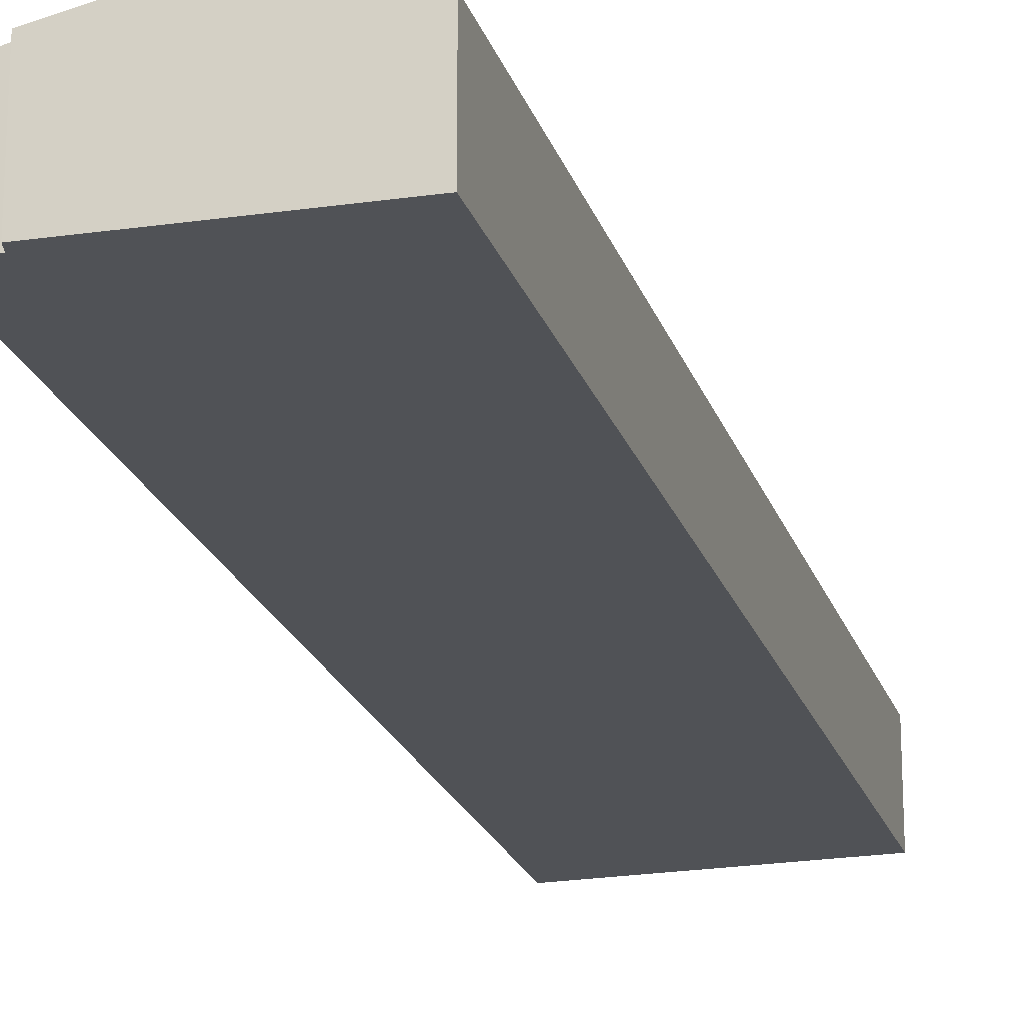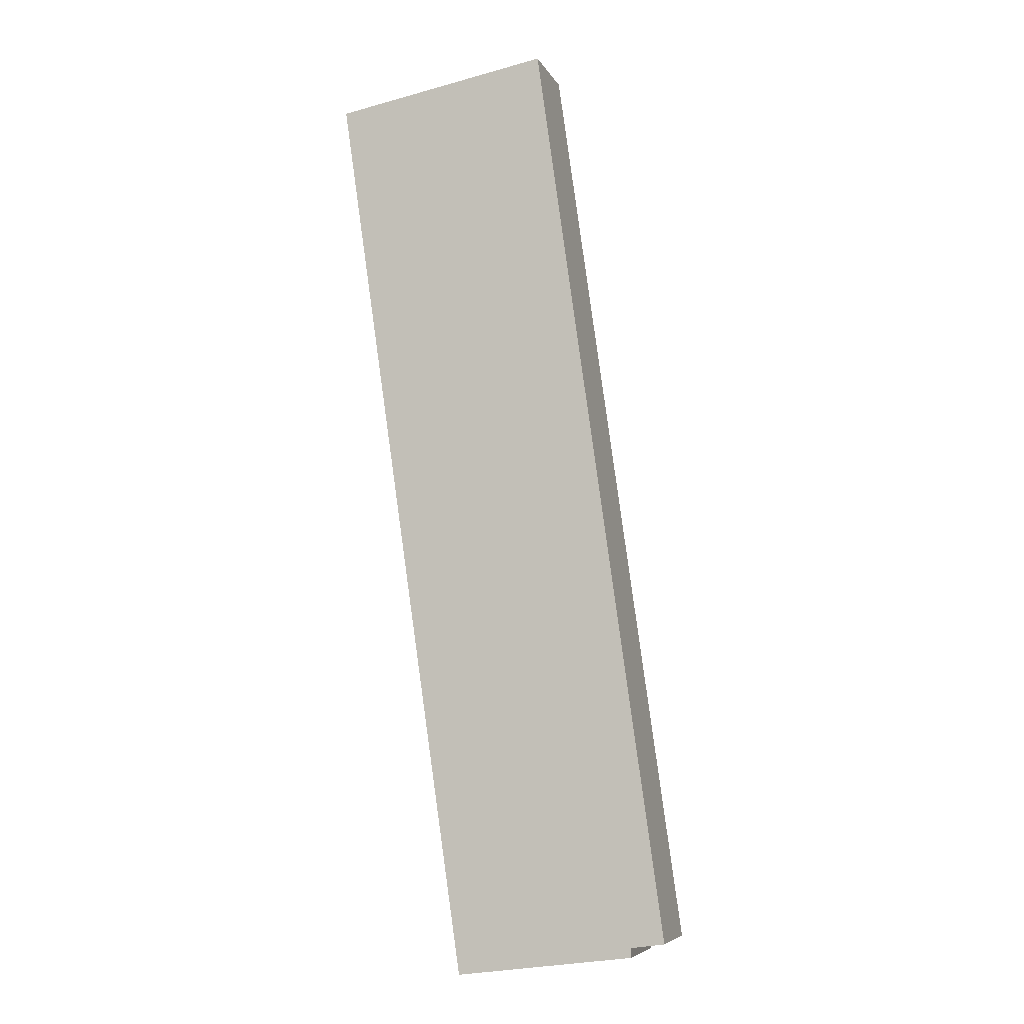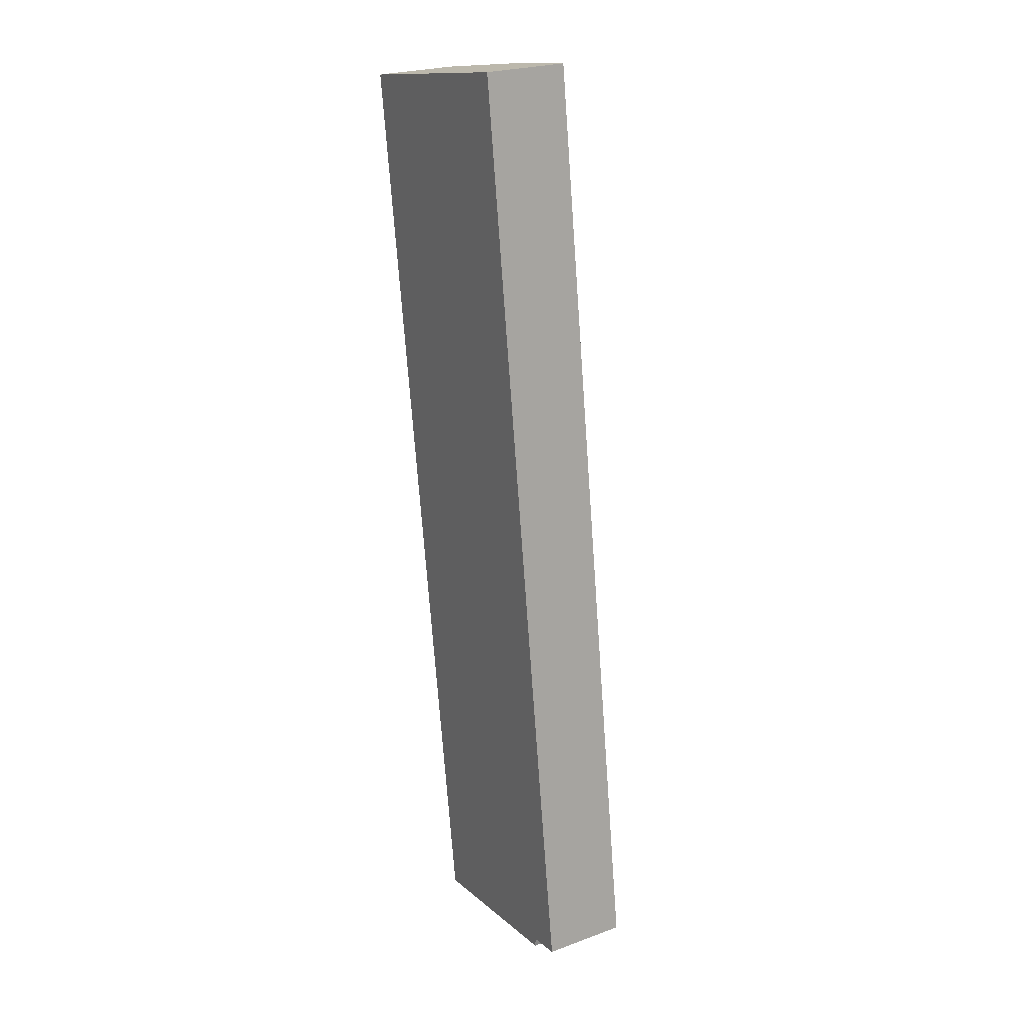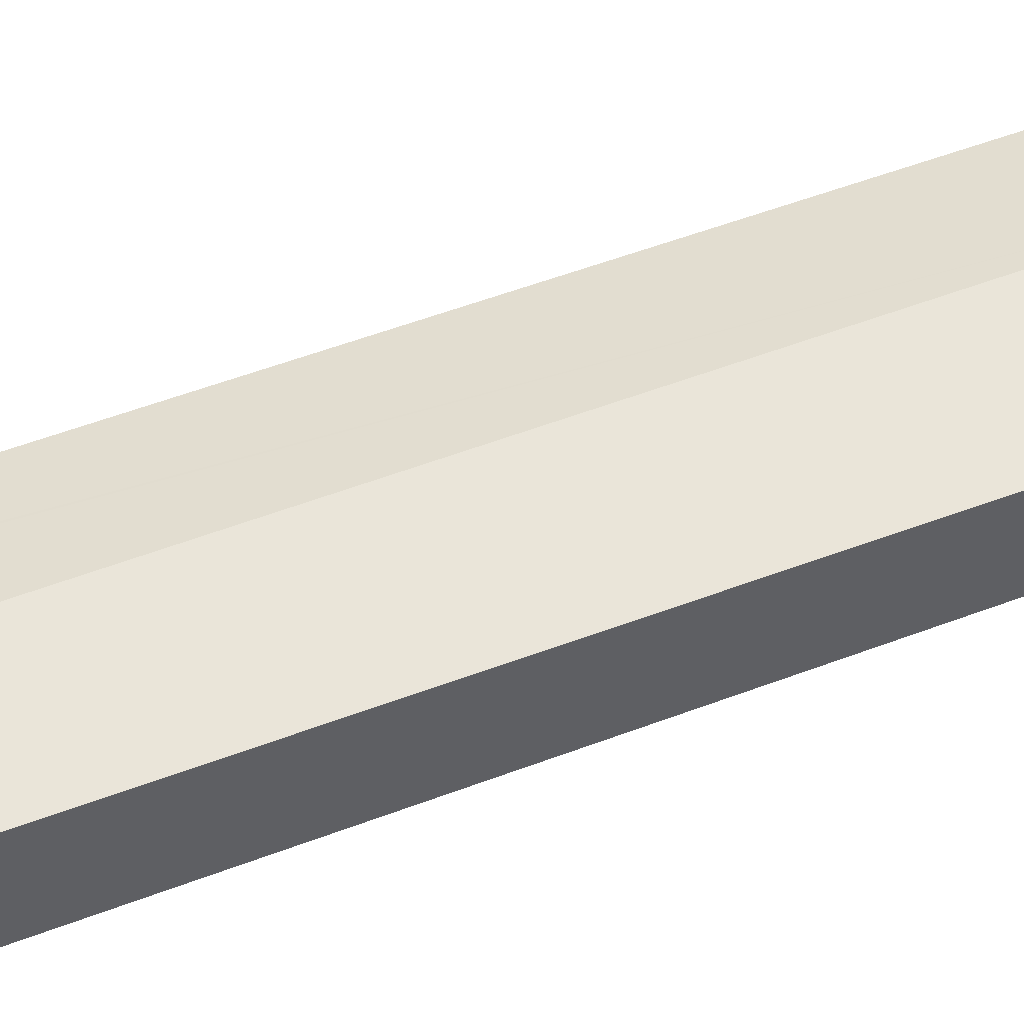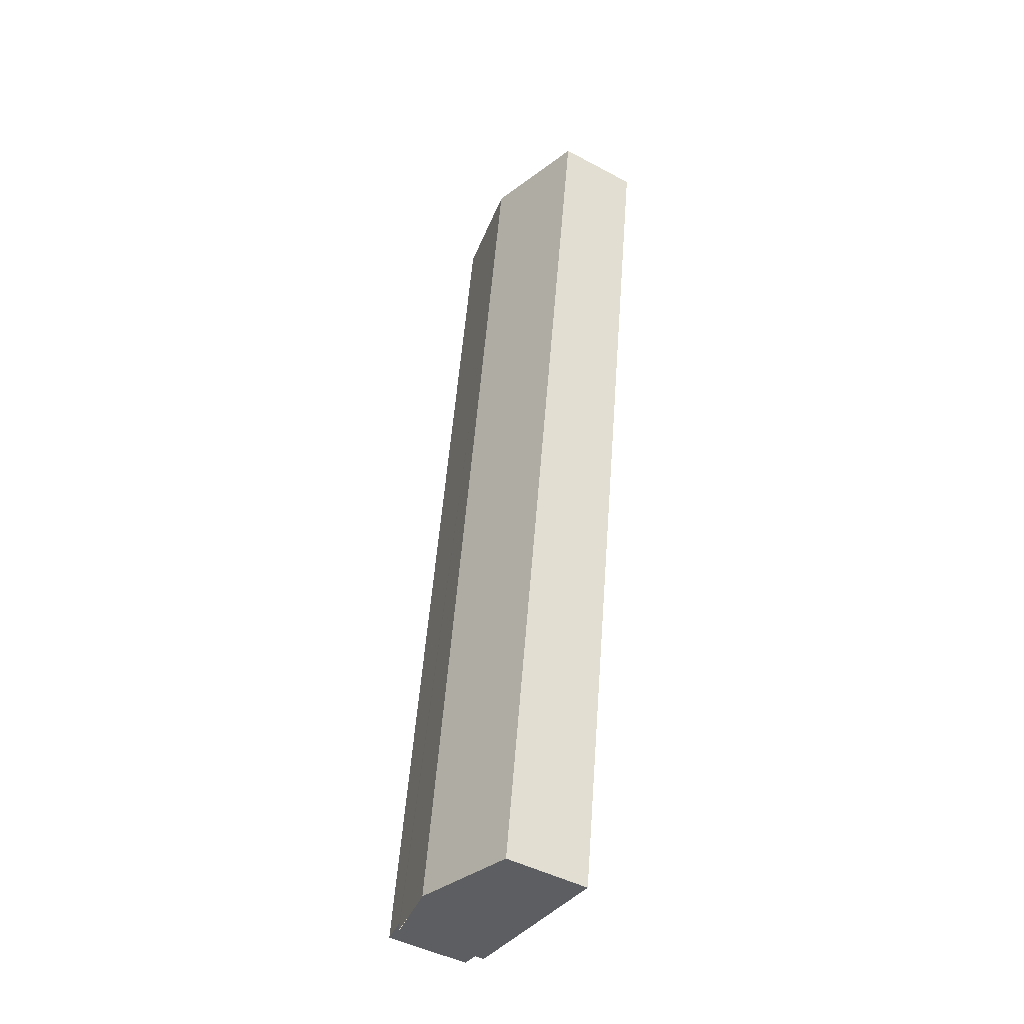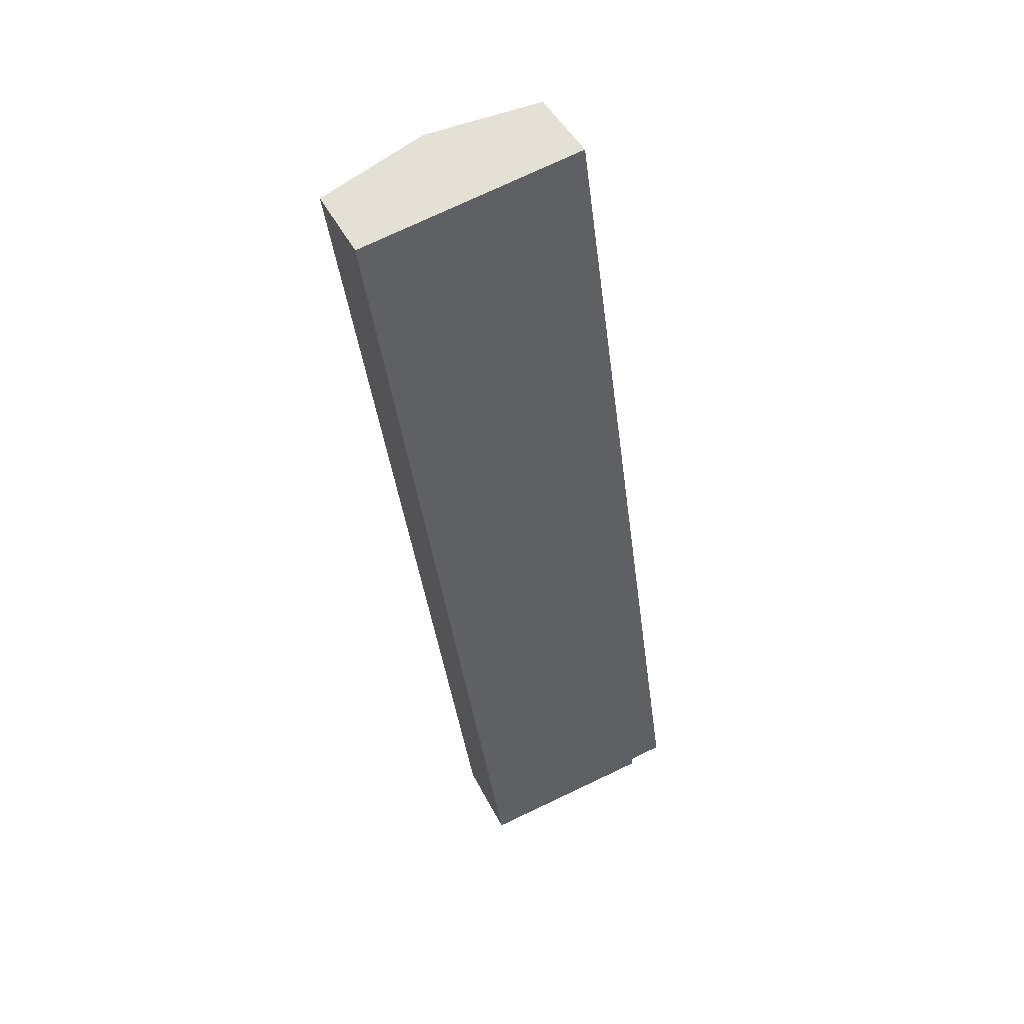
<metadata>
{"format":"obj","ext":"obj","renderer":"f3d","projection":"perspective","resolution":1024,"background":"white","views":[{"elev":-20.7,"azim":-172.8,"up":"+Y"},{"elev":-6.9,"azim":17.1,"up":"+Z"},{"elev":24.3,"azim":59.0,"up":"+Z"},{"elev":48.9,"azim":-121.6,"up":"+Y"},{"elev":-45.5,"azim":-121.6,"up":"+Z"},{"elev":45.1,"azim":-25.4,"up":"+Z"}]}
</metadata>
<code>
v  2.16 2.108 0.381
v  5.469 1.934 -17.57
v  4.684 2.108 -17.67
v  6.116 1.79 -17.45
v  6.129 1.782 -17.3
v  6.781 1.637 -17.21
v  4.27 1.637 0.754
v  2.615 1.65 -17.93
v  0 1.626 9.956e-17
v  4.27 -4.617e-17 0.754
v  6.781 1.054e-15 -17.21
v  6.129 1.059e-15 -17.3
v  6.113 1.791 -17.48
v  6.113 1.071e-15 -17.48
v  6.116 1.069e-15 -17.45
v  5.469 1.076e-15 -17.57
v  4.684 1.082e-15 -17.67
v  2.615 1.098e-15 -17.93
v  0 0 0
v  2.16 -2.333e-17 0.381
g defaultobject
f 1 2 3
f 2 1 4
f 4 1 5
f 5 1 6
f 6 1 7
f 8 1 3
f 1 8 9
f 10 6 7
f 6 10 11
f 12 4 5
f 4 12 13
f 13 12 14
f 14 12 15
f 6 12 5
f 12 6 11
f 14 2 13
f 2 14 3
f 3 14 8
f 8 14 16
f 8 16 17
f 8 17 18
f 18 9 8
f 9 18 19
f 19 1 9
f 1 19 20
f 1 20 7
f 7 20 10
f 18 20 19
f 20 18 17
f 20 17 10
f 10 17 16
f 10 16 14
f 10 14 15
f 10 15 12
f 10 12 11

</code>
